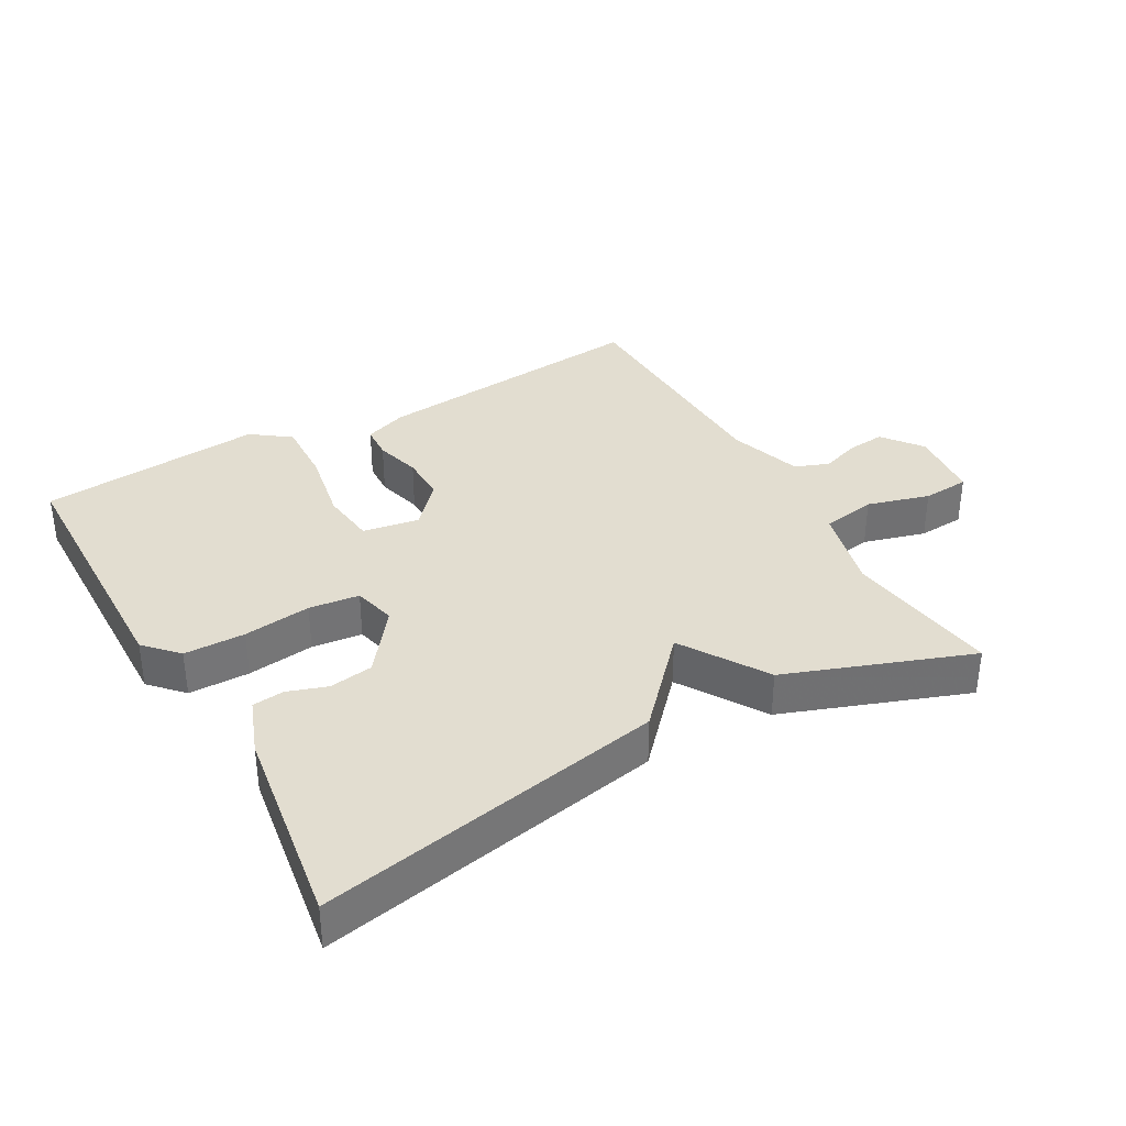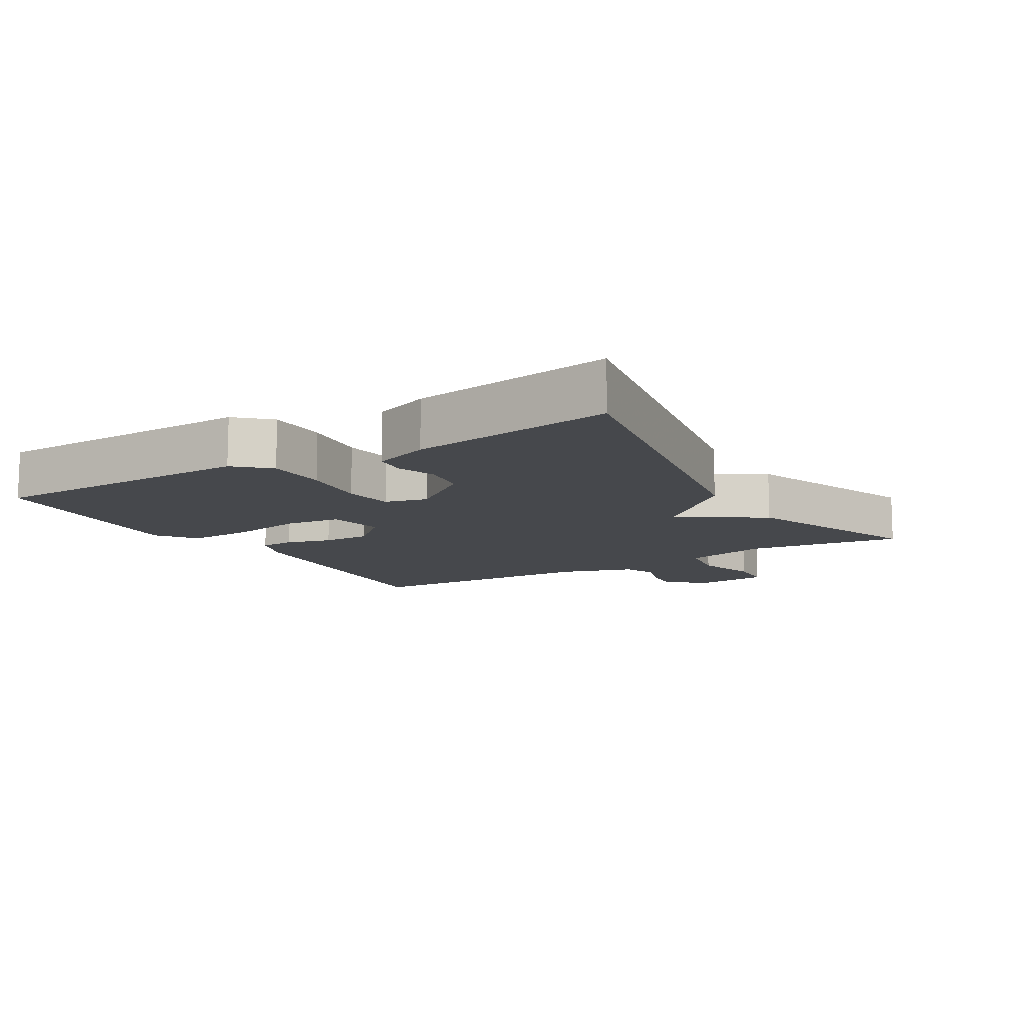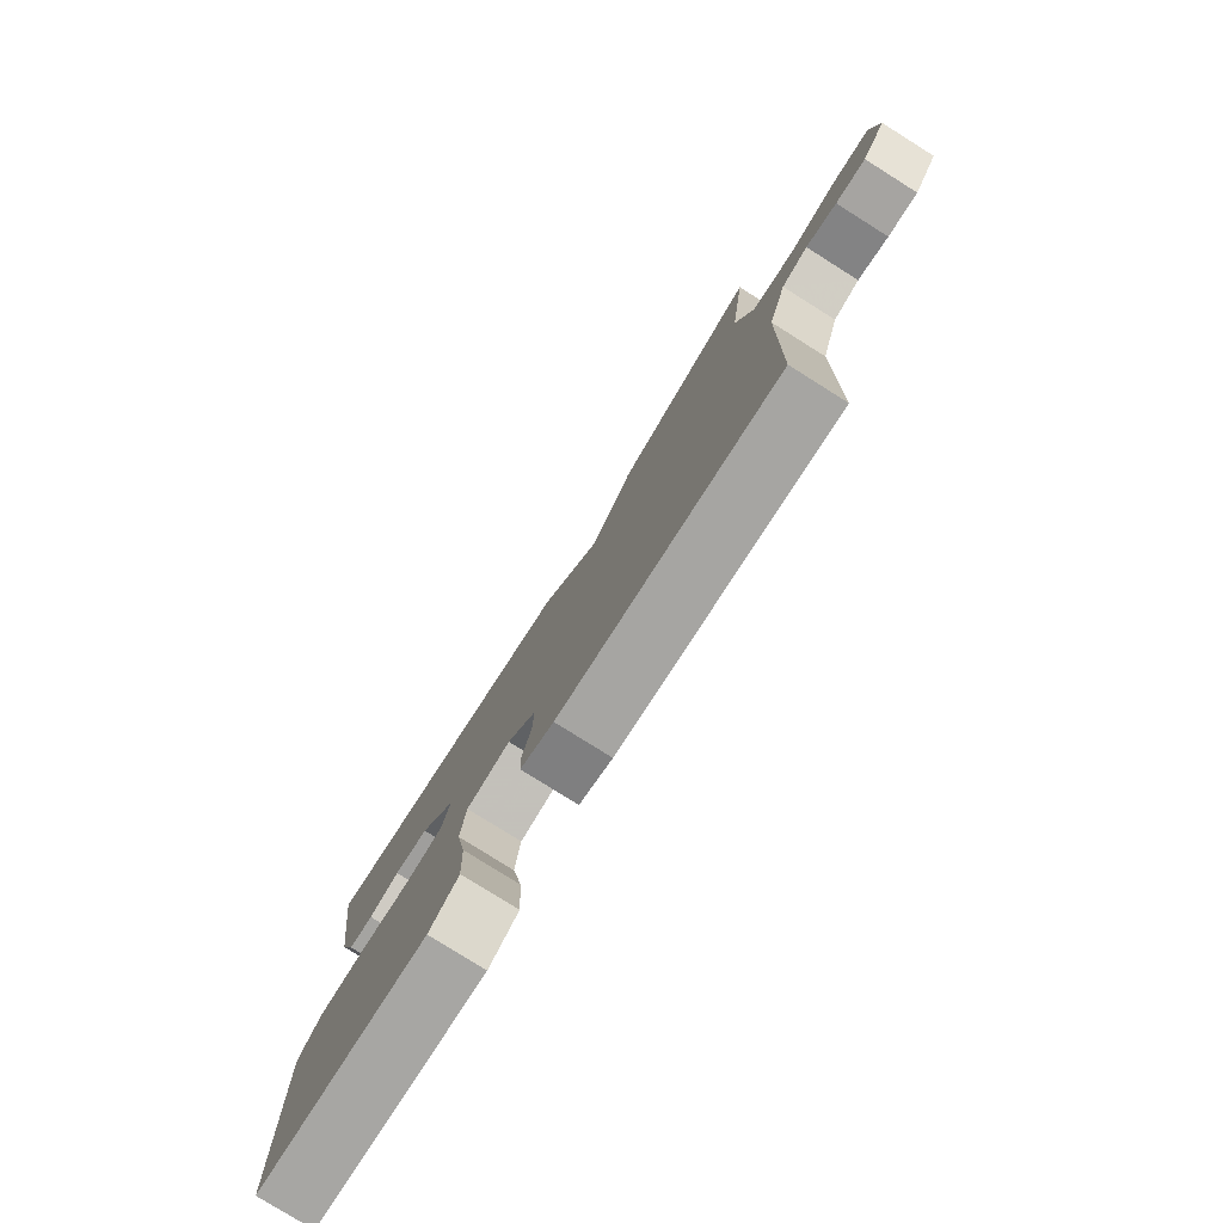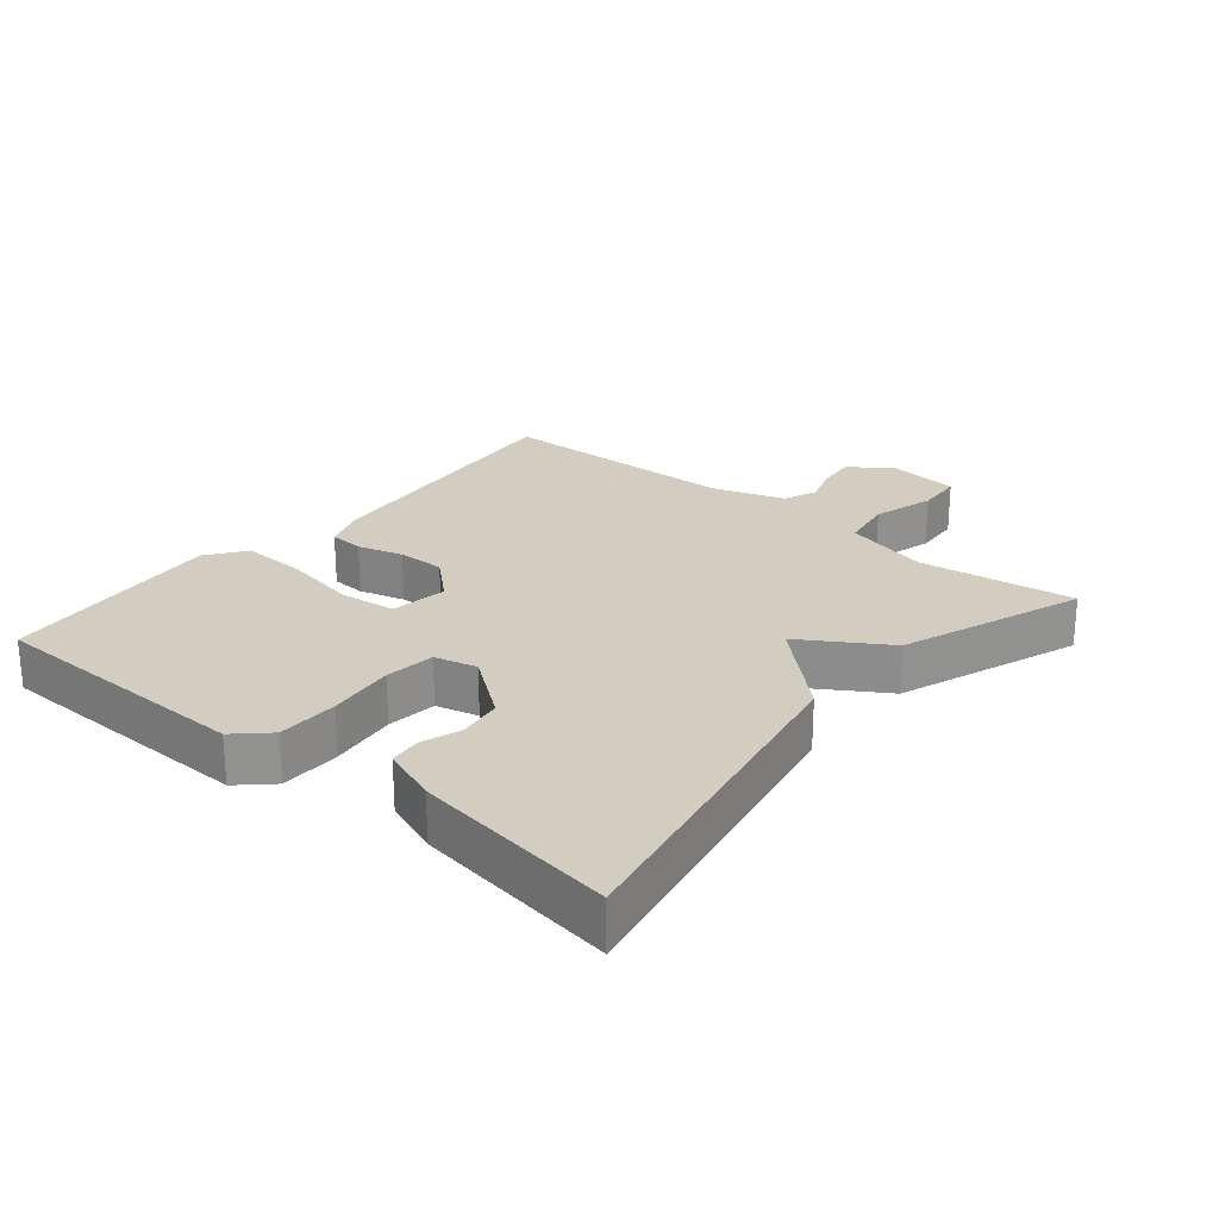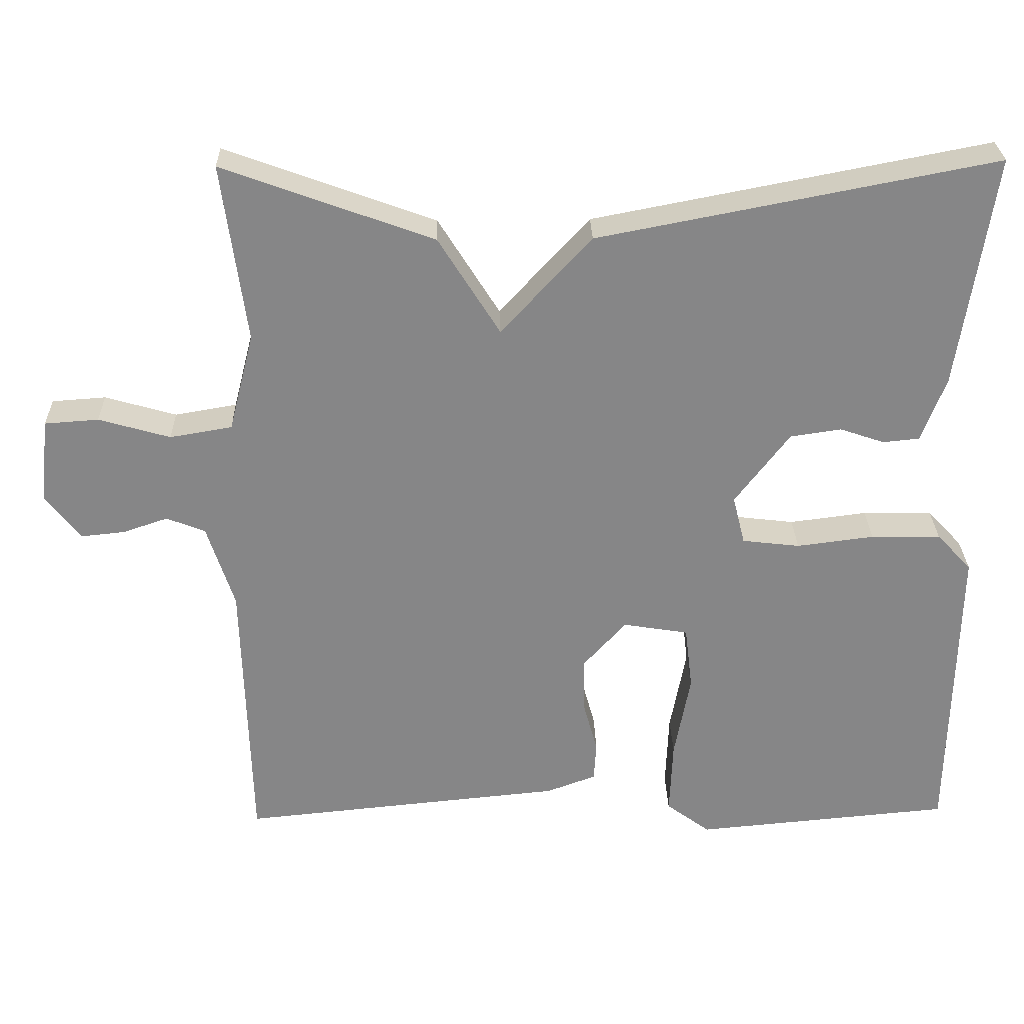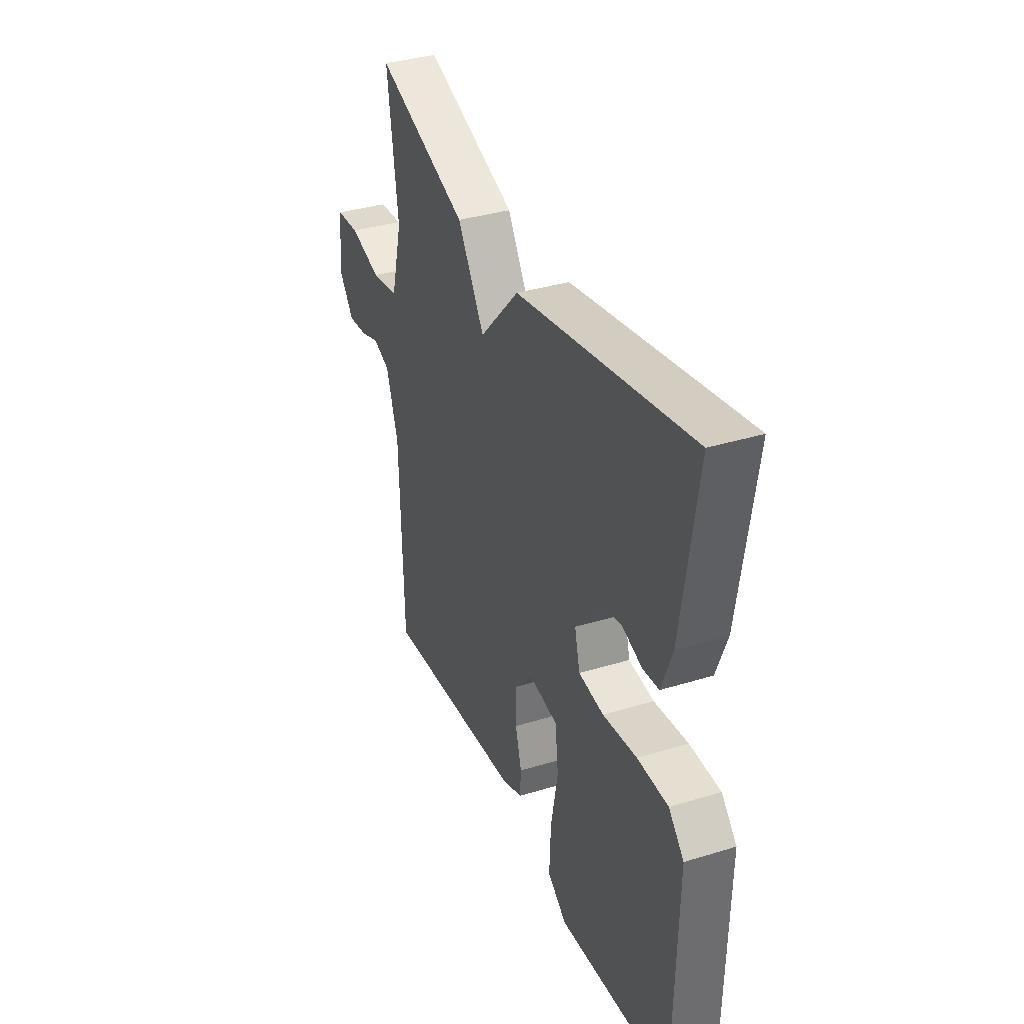
<metadata>
{"format":"obj","ext":"obj","renderer":"f3d","projection":"perspective","resolution":1024,"background":"white","views":[{"elev":35.4,"azim":-29.5,"up":"+Y"},{"elev":-11.2,"azim":-58.8,"up":"+Y"},{"elev":-79.0,"azim":57.9,"up":"+Z"},{"elev":24.4,"azim":-50.3,"up":"+Y"},{"elev":27.9,"azim":178.6,"up":"+Z"},{"elev":36.1,"azim":-111.9,"up":"+Z"}]}
</metadata>
<code>
v 0.5 0.07 0.5
v 0.468 0.07 0.265
v 0.501 0.07 0.136
v 0.583 0.07 0.122
v 0.677 0.07 0.149
v 0.748 0.07 0.144
v 0.76 0.07 0.033
v 0.714 0.07 -0.027
v 0.656 0.07 -0.021
v 0.597 0.07 -0.001
v 0.546 0.07 -0.021
v 0.51 0.07 -0.132
v 0.5 0.07 -0.5
v 0.073 0.07 -0.458
v 0.008 0.07 -0.434
v 0.005 0.07 -0.382
v 0.024 0.07 -0.313
v 0.025 0.07 -0.241
v -0.032 0.07 -0.178
v -0.118 0.07 -0.192
v -0.128 0.07 -0.276
v -0.107 0.07 -0.389
v -0.103 0.07 -0.488
v -0.161 0.07 -0.531
v -0.5 0.07 -0.5
v -0.508 0.07 -0.092
v -0.462 0.07 -0.043
v -0.37 0.07 -0.042
v -0.268 0.07 -0.055
v -0.192 0.07 -0.046
v -0.176 0.07 0.018
v -0.248 0.07 0.113
v -0.315 0.07 0.123
v -0.374 0.07 0.103
v -0.422 0.07 0.108
v -0.454 0.07 0.193
v -0.5 0.07 0.5
v 0.023 0.07 0.399
v 0.142 0.07 0.27
v 0.223 0.07 0.399
v 0.5 0 0.5
v 0.468 0 0.265
v 0.501 0 0.136
v 0.583 0 0.122
v 0.677 0 0.149
v 0.748 0 0.144
v 0.76 0 0.033
v 0.714 0 -0.027
v 0.656 0 -0.021
v 0.597 0 -0.001
v 0.546 0 -0.021
v 0.51 0 -0.132
v 0.5 0 -0.5
v 0.073 0 -0.458
v 0.008 0 -0.434
v 0.005 0 -0.382
v 0.024 0 -0.313
v 0.025 0 -0.241
v -0.032 0 -0.178
v -0.118 0 -0.192
v -0.128 0 -0.276
v -0.107 0 -0.389
v -0.103 0 -0.488
v -0.161 0 -0.531
v -0.5 0 -0.5
v -0.508 0 -0.092
v -0.462 0 -0.043
v -0.37 0 -0.042
v -0.268 0 -0.055
v -0.192 0 -0.046
v -0.176 0 0.018
v -0.248 0 0.113
v -0.315 0 0.123
v -0.374 0 0.103
v -0.422 0 0.108
v -0.454 0 0.193
v -0.5 0 0.5
v 0.023 0 0.399
v 0.142 0 0.27
v 0.223 0 0.399
f 39 40 1 2
f 37 38 39
f 36 37 39
f 35 36 39
f 33 34 35
f 33 35 39 2
f 27 28 29
f 26 27 29
f 25 26 29
f 24 25 29
f 23 24 29
f 22 23 29
f 21 22 29
f 20 21 29 30
f 19 20 30 31
f 15 16 17
f 14 15 17
f 13 14 17
f 12 13 17
f 11 12 17 18
f 8 9 10
f 7 8 10
f 6 7 10
f 5 6 10
f 4 5 10
f 3 4 10 11
f 32 33 2 3
f 3 11 18
f 32 3 18
f 31 32 18
f 18 19 31
f 42 41 80 79
f 79 78 77
f 79 77 76
f 79 76 75
f 75 74 73
f 42 79 75 73
f 69 68 67
f 69 67 66
f 69 66 65
f 69 65 64
f 69 64 63
f 69 63 62
f 69 62 61
f 70 69 61 60
f 71 70 60 59
f 57 56 55
f 57 55 54
f 57 54 53
f 57 53 52
f 58 57 52 51
f 50 49 48
f 50 48 47
f 50 47 46
f 50 46 45
f 50 45 44
f 51 50 44 43
f 43 42 73 72
f 58 51 43
f 58 43 72
f 58 72 71
f 71 59 58
f 1 41 42 2
f 2 42 43 3
f 3 43 44 4
f 4 44 45 5
f 5 45 46 6
f 6 46 47 7
f 7 47 48 8
f 8 48 49 9
f 9 49 50 10
f 10 50 51 11
f 11 51 52 12
f 12 52 53 13
f 13 53 54 14
f 14 54 55 15
f 15 55 56 16
f 16 56 57 17
f 17 57 58 18
f 18 58 59 19
f 19 59 60 20
f 20 60 61 21
f 21 61 62 22
f 22 62 63 23
f 23 63 64 24
f 24 64 65 25
f 25 65 66 26
f 26 66 67 27
f 27 67 68 28
f 28 68 69 29
f 29 69 70 30
f 30 70 71 31
f 31 71 72 32
f 32 72 73 33
f 33 73 74 34
f 34 74 75 35
f 35 75 76 36
f 36 76 77 37
f 37 77 78 38
f 38 78 79 39
f 39 79 80 40
f 40 80 41 1

</code>
